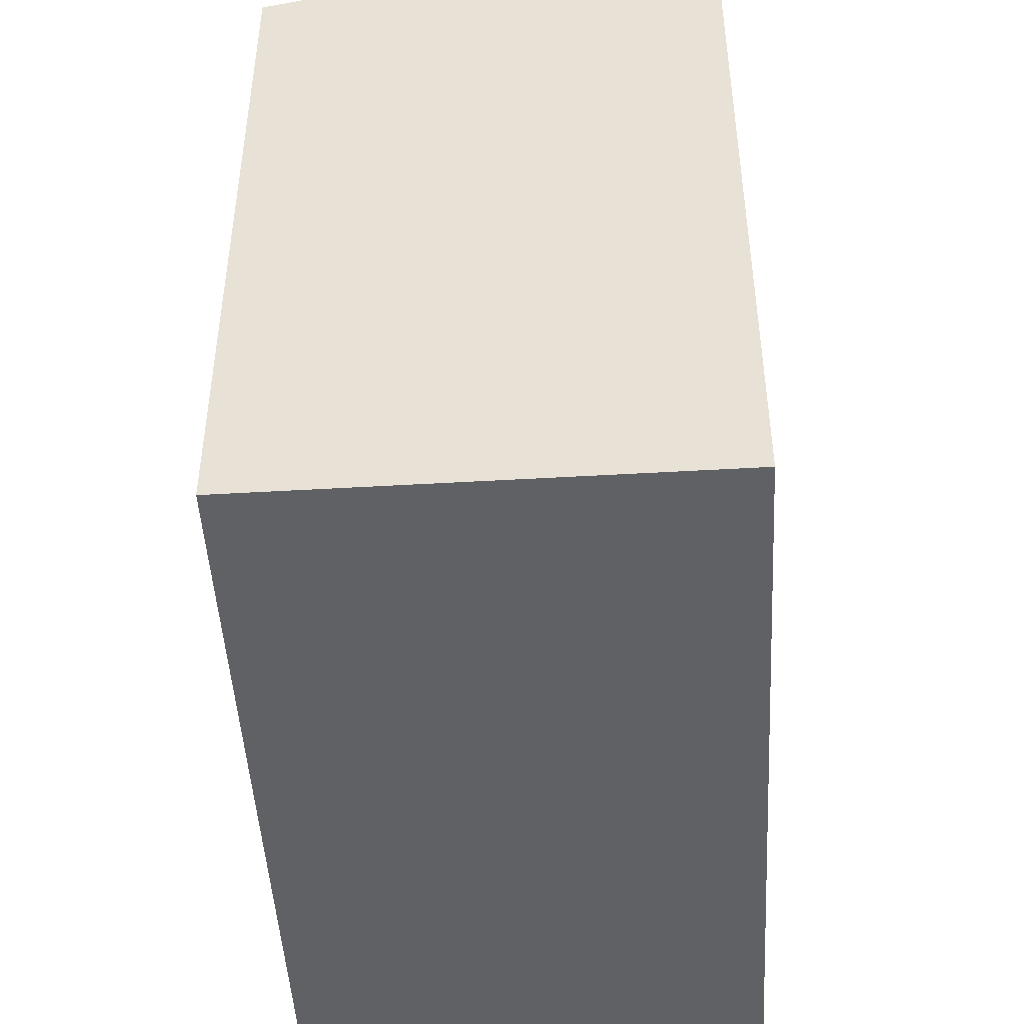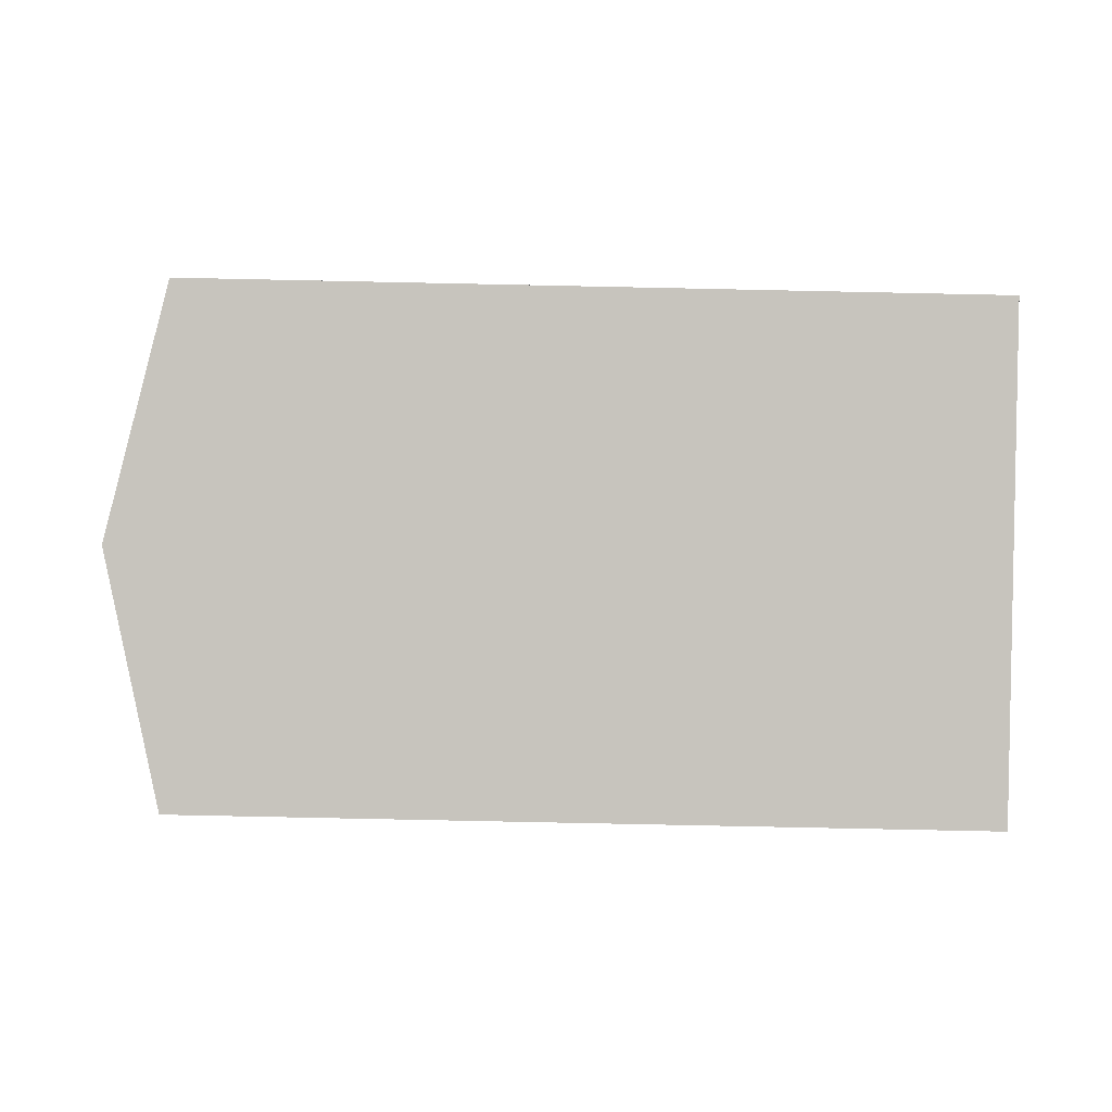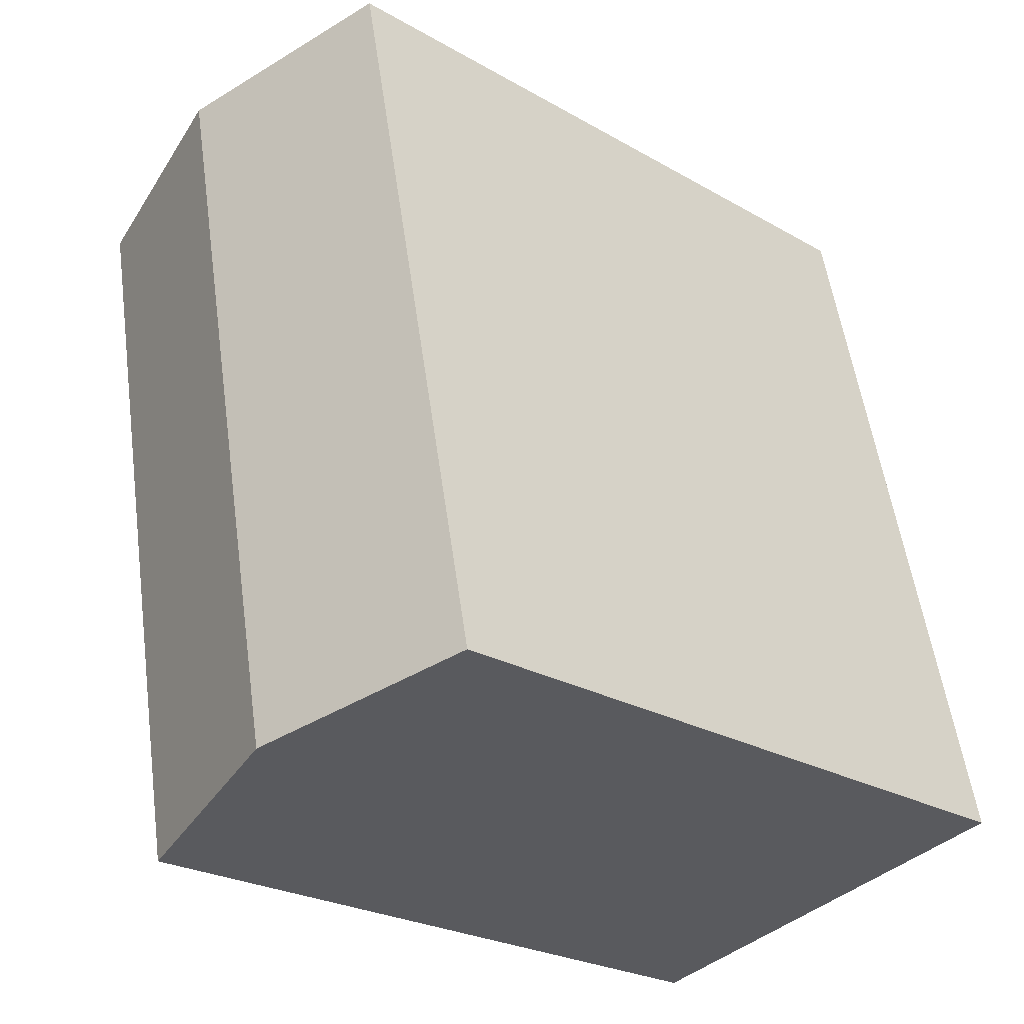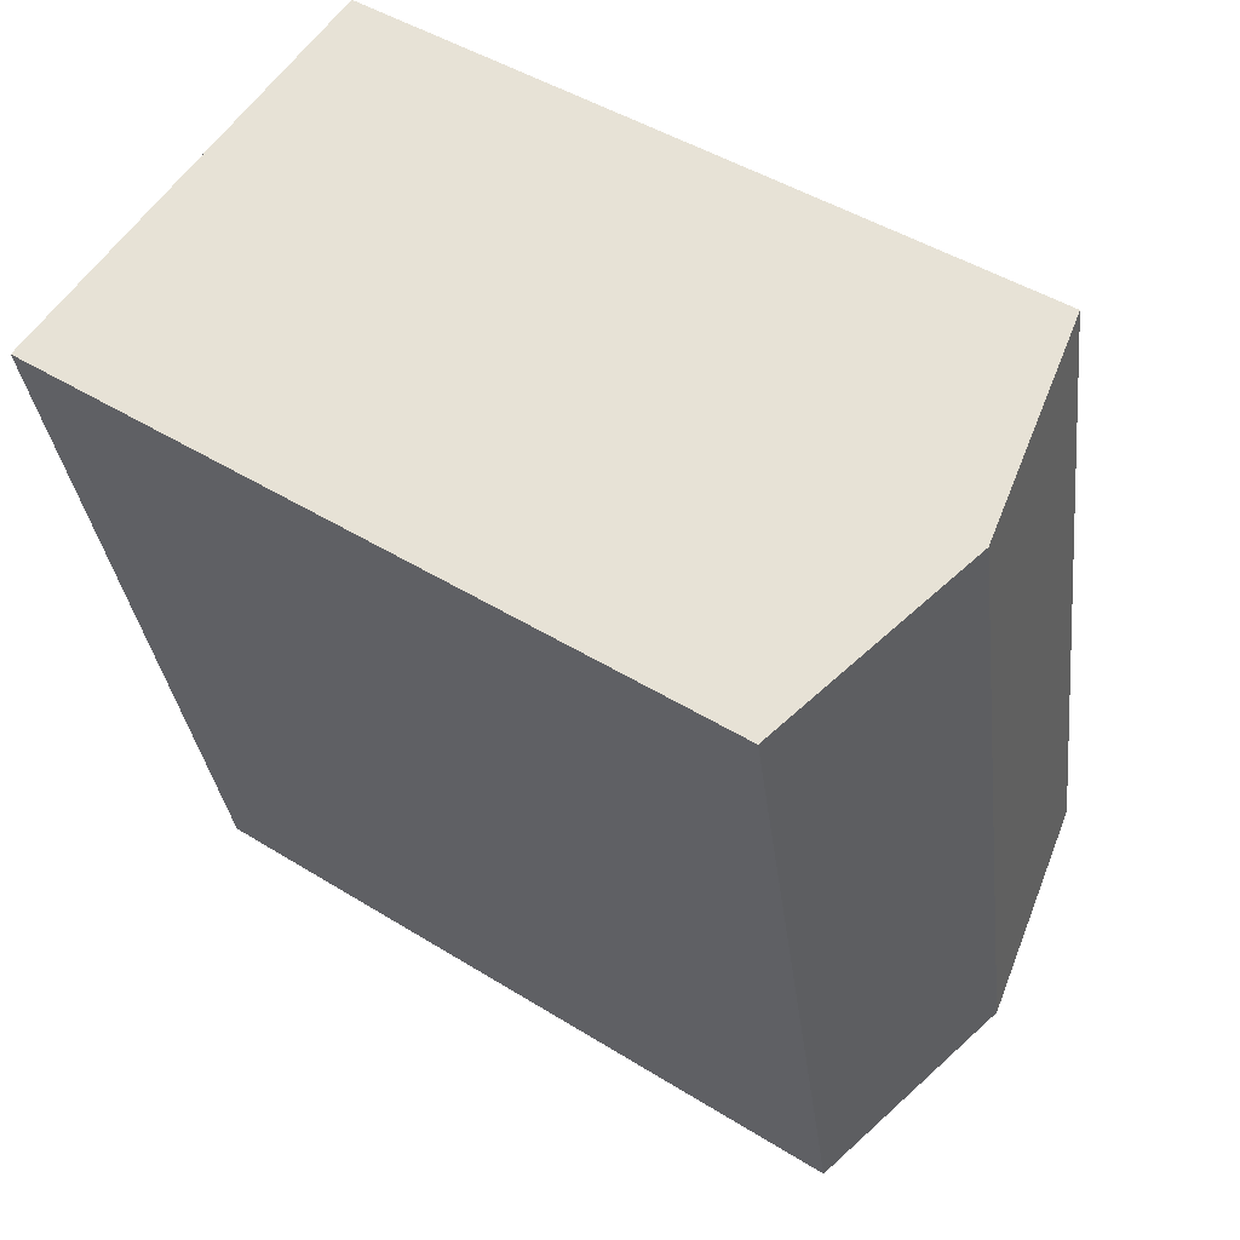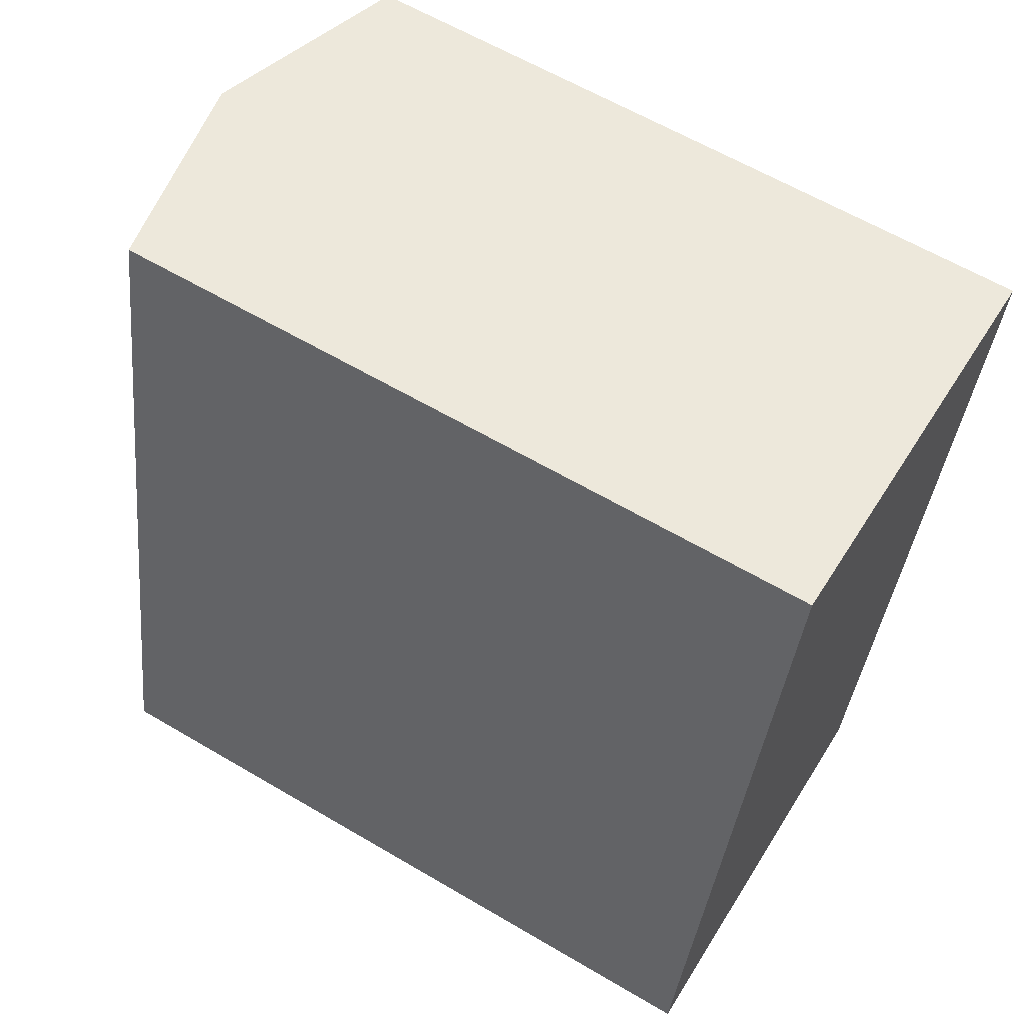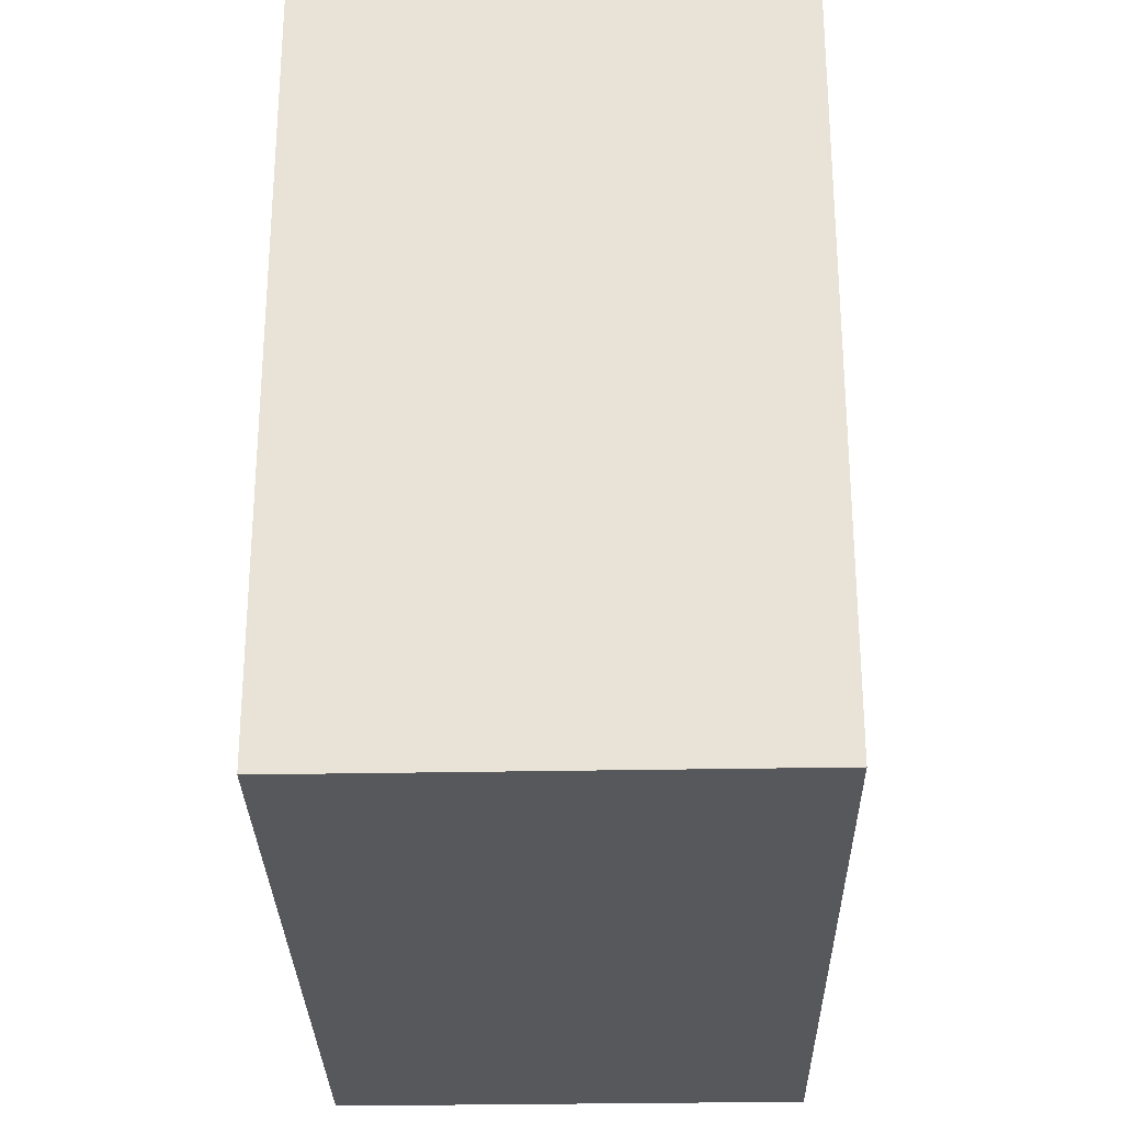
<metadata>
{"format":"obj","ext":"obj","renderer":"f3d","projection":"perspective","resolution":1024,"background":"white","views":[{"elev":-47.1,"azim":15.1,"up":"+Y"},{"elev":-78.3,"azim":-91.2,"up":"+Z"},{"elev":-25.1,"azim":-132.8,"up":"+Z"},{"elev":46.7,"azim":125.2,"up":"+Z"},{"elev":61.9,"azim":-59.1,"up":"+Z"},{"elev":-28.6,"azim":13.0,"up":"+Y"}]}
</metadata>
<code>
v  4.203 -1.22e-15 19.93
v  11.57 1.417e-16 -2.314
v  15.77 -1.079e-15 17.62
v  0 0 0
v  5.785 20.04 -1.158
v  4.204 18.67 19.93
v  9.988 20.04 18.77
v  0.0003987 18.67 -0.0005908
v  11.57 18.67 -2.314
v  15.77 18.67 17.62
g defaultobject
f 1 2 3
f 2 1 4
f 5 6 7
f 6 5 8
f 9 7 10
f 7 9 5
f 10 1 3
f 1 10 6
f 6 10 7
f 6 4 1
f 4 6 8
f 8 2 4
f 2 8 9
f 9 8 5
f 2 10 3
f 10 2 9

</code>
